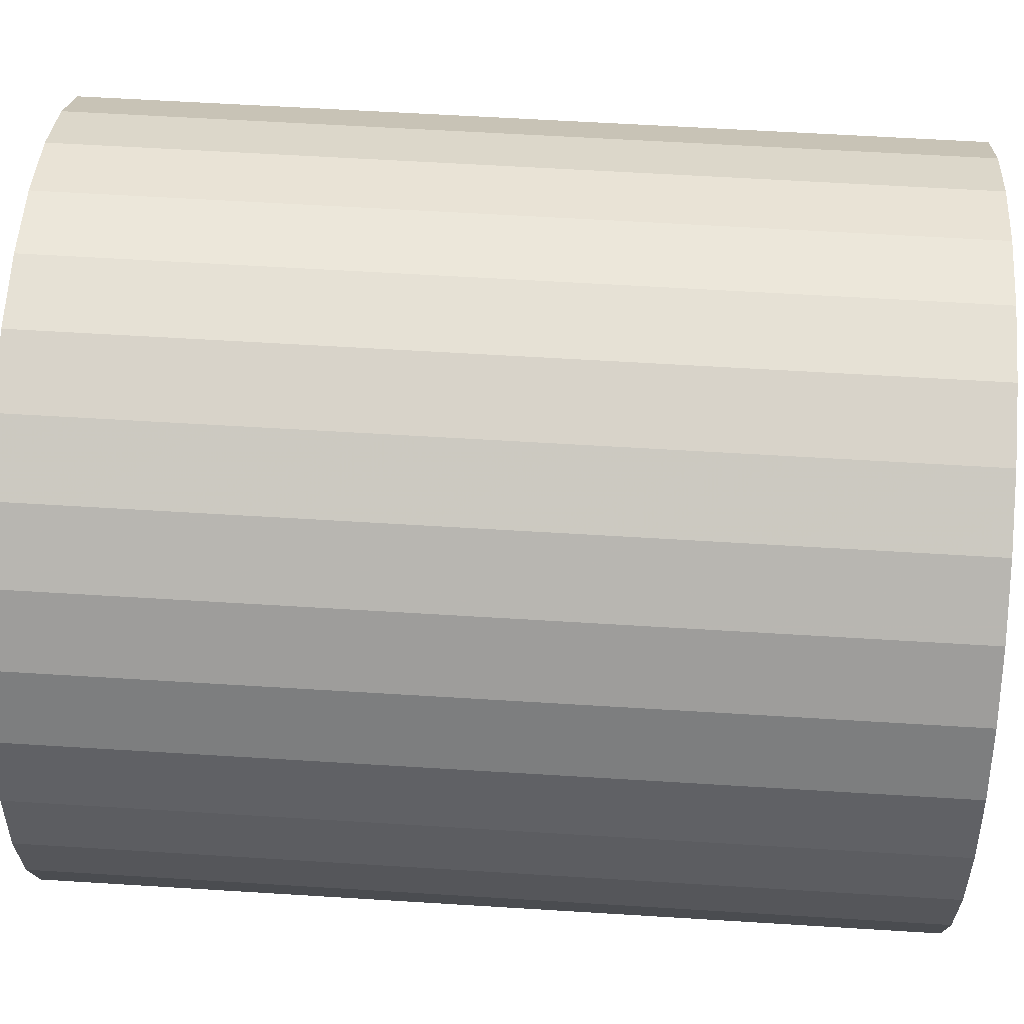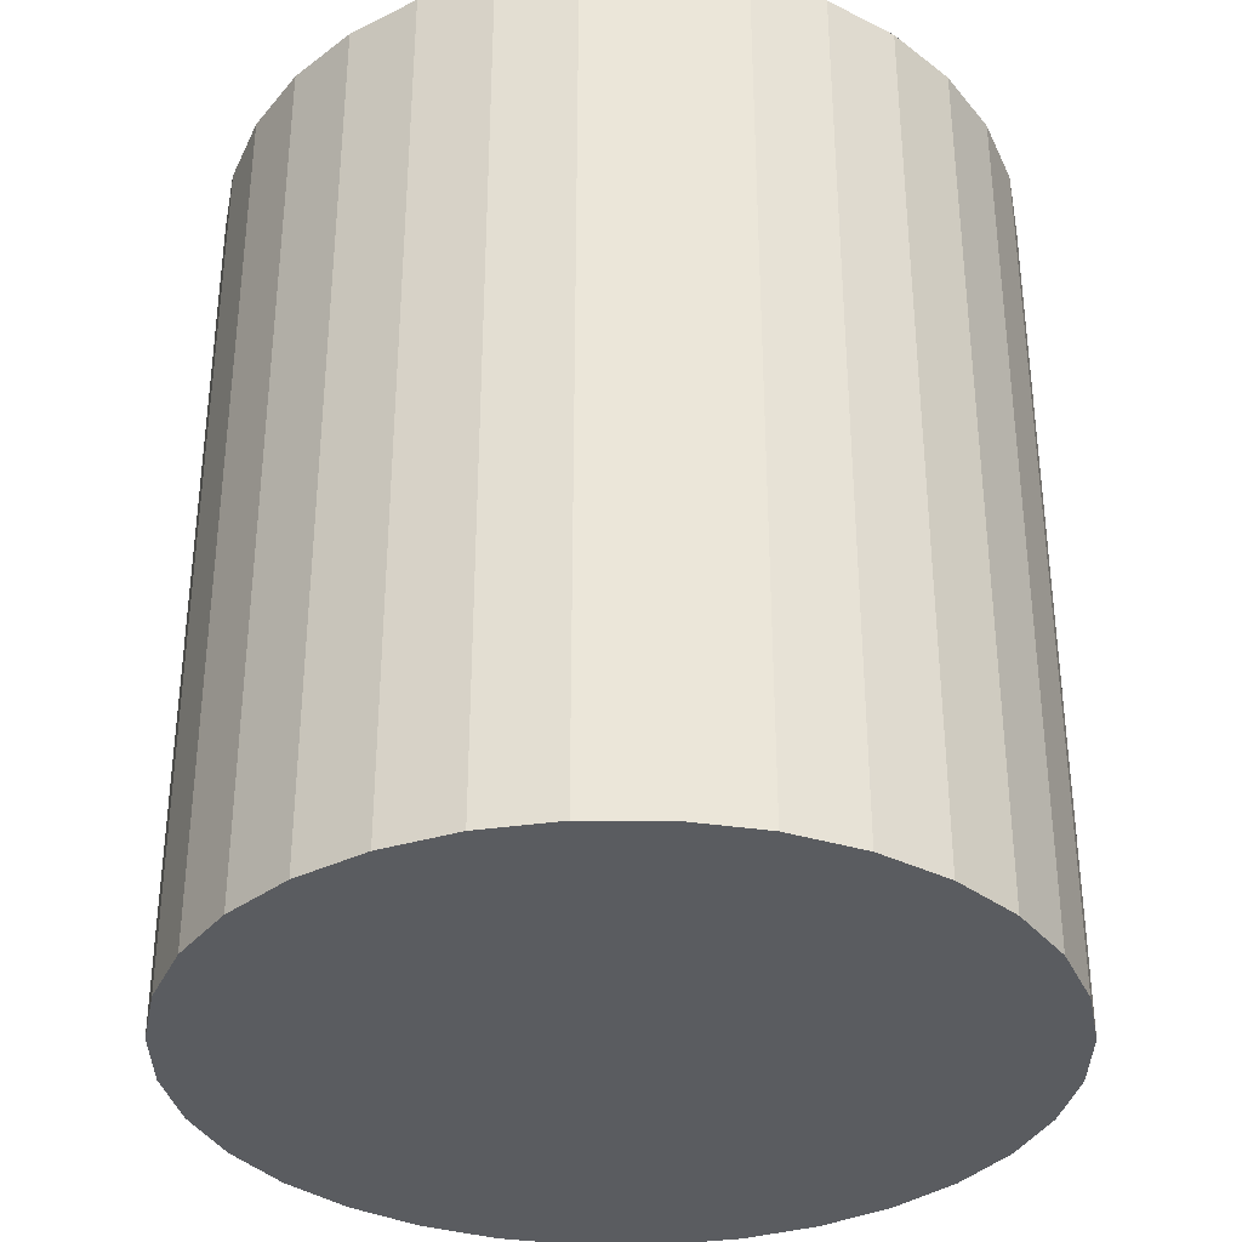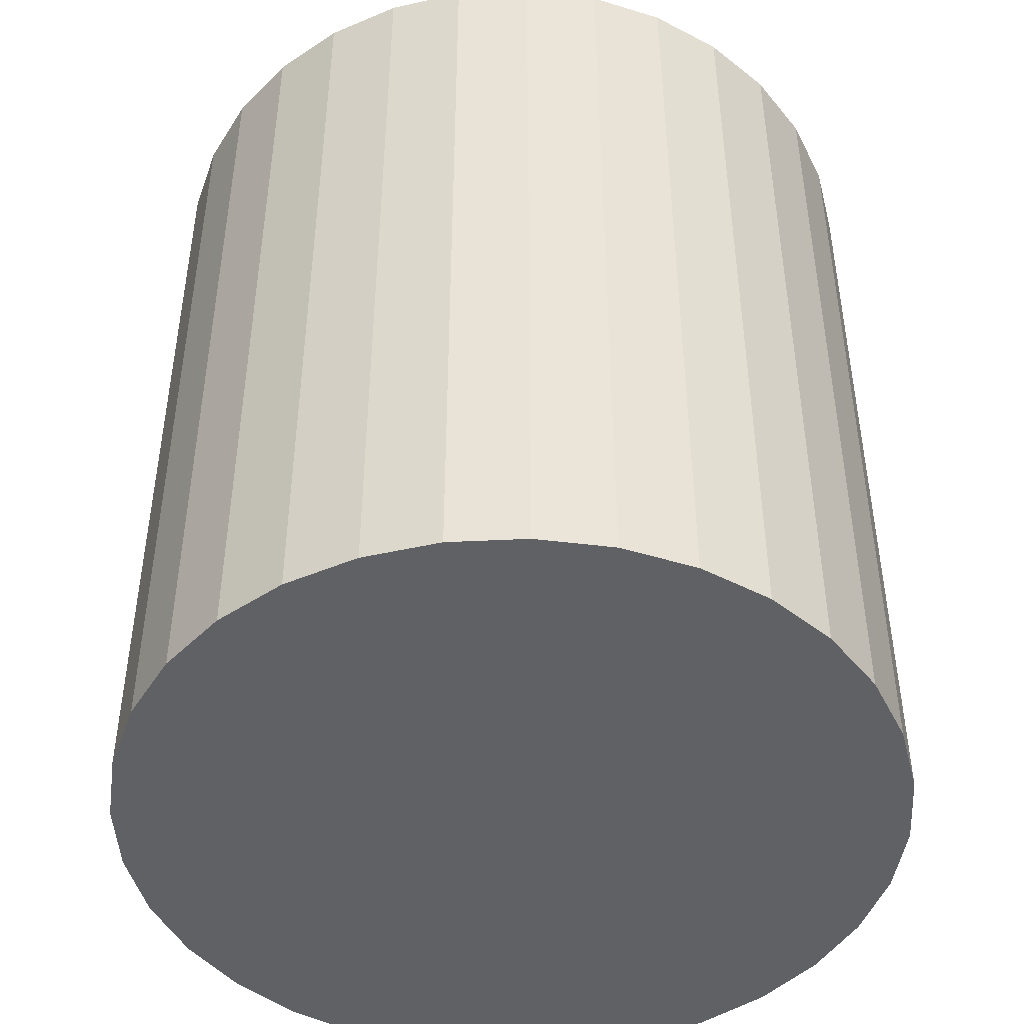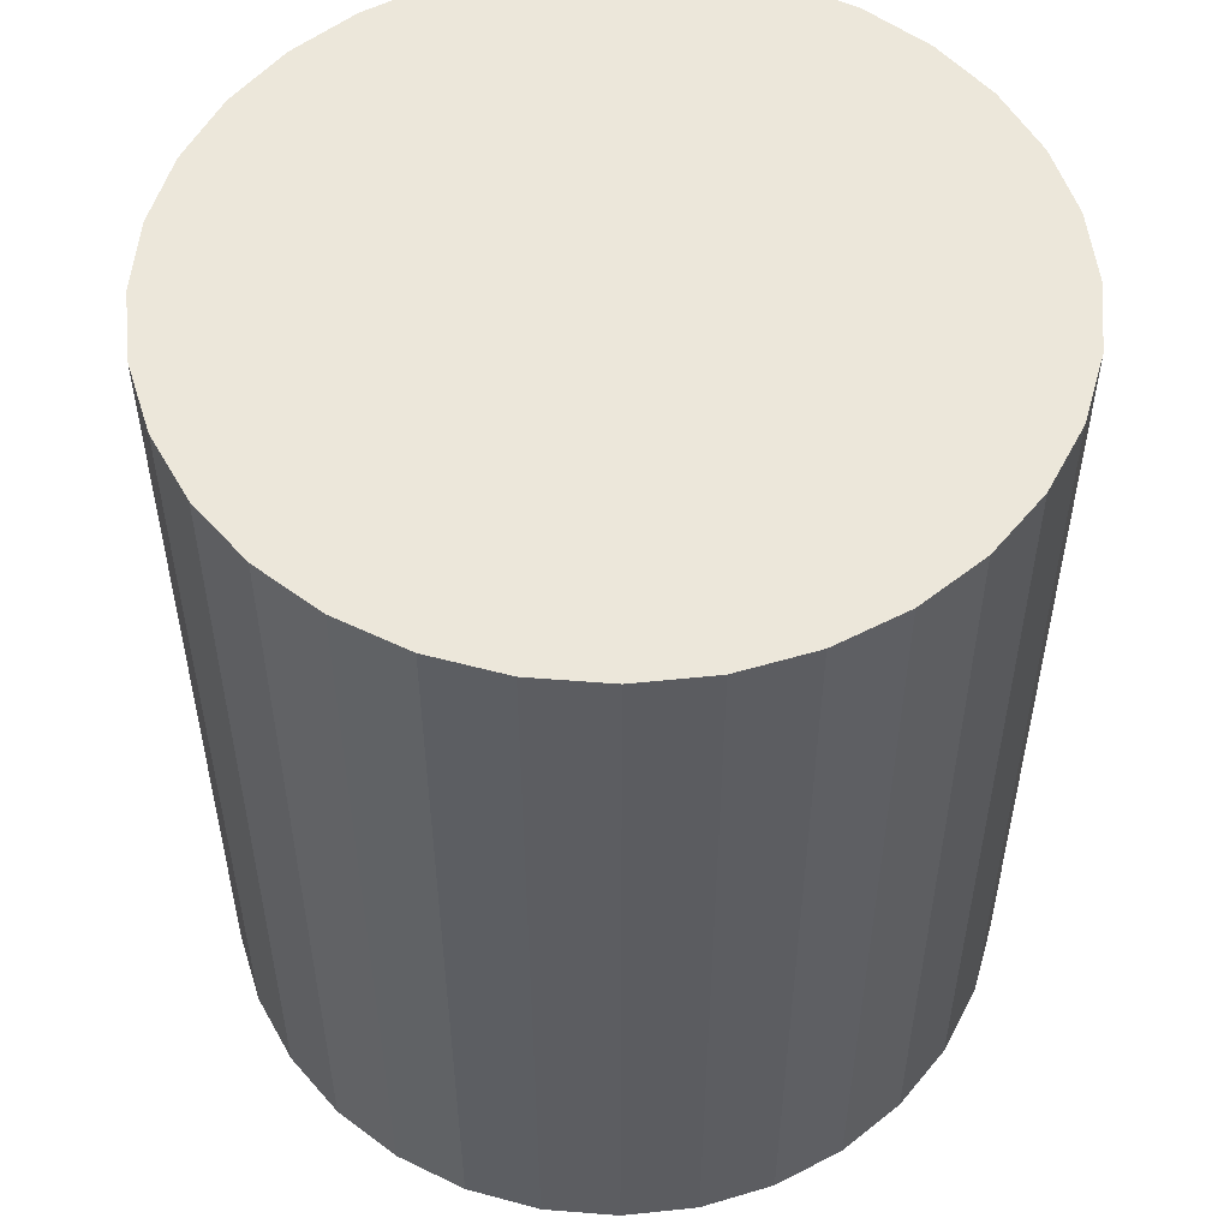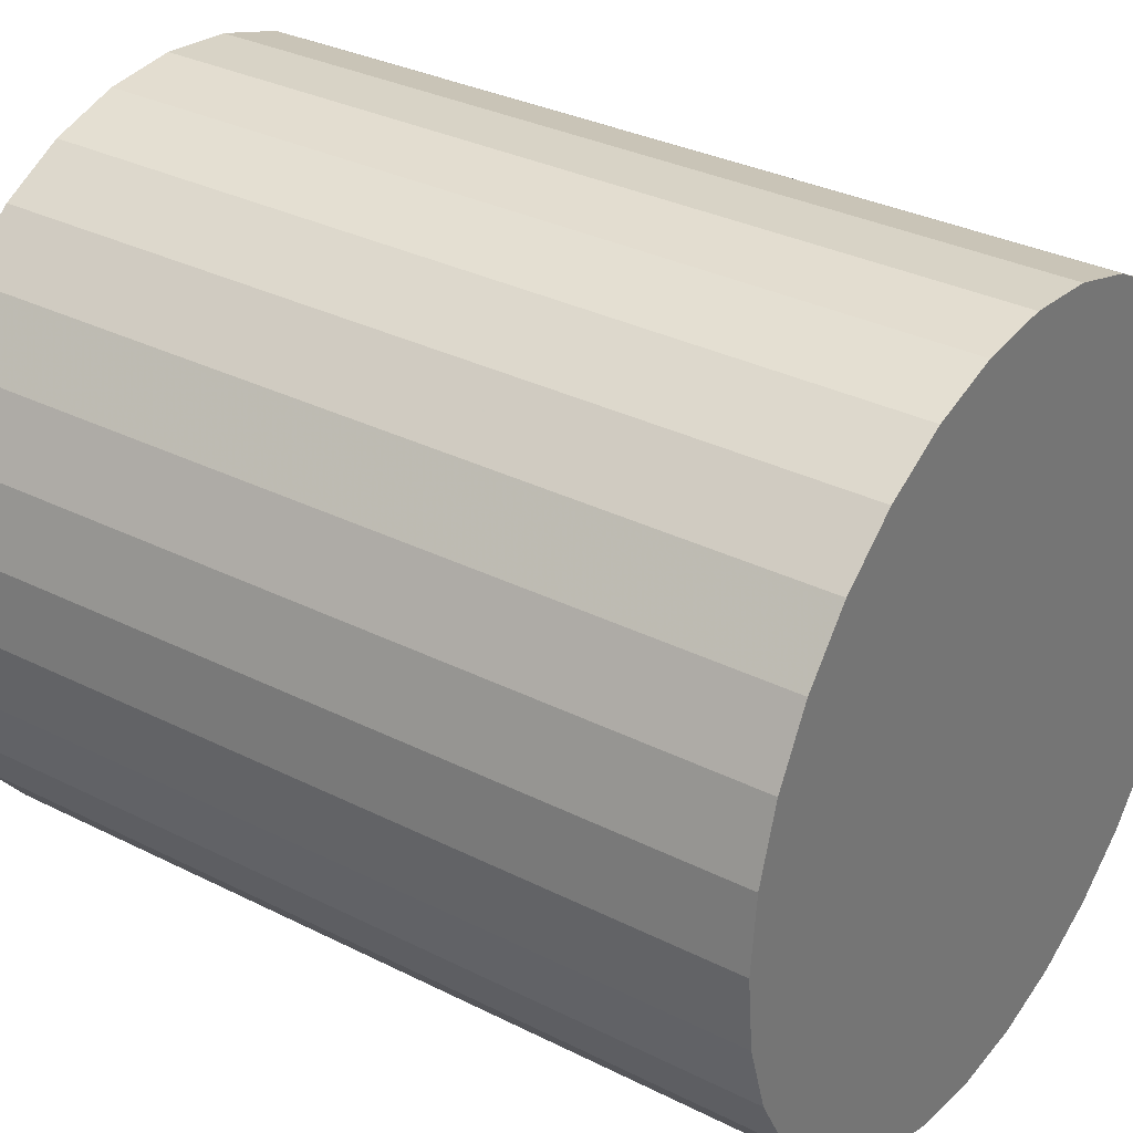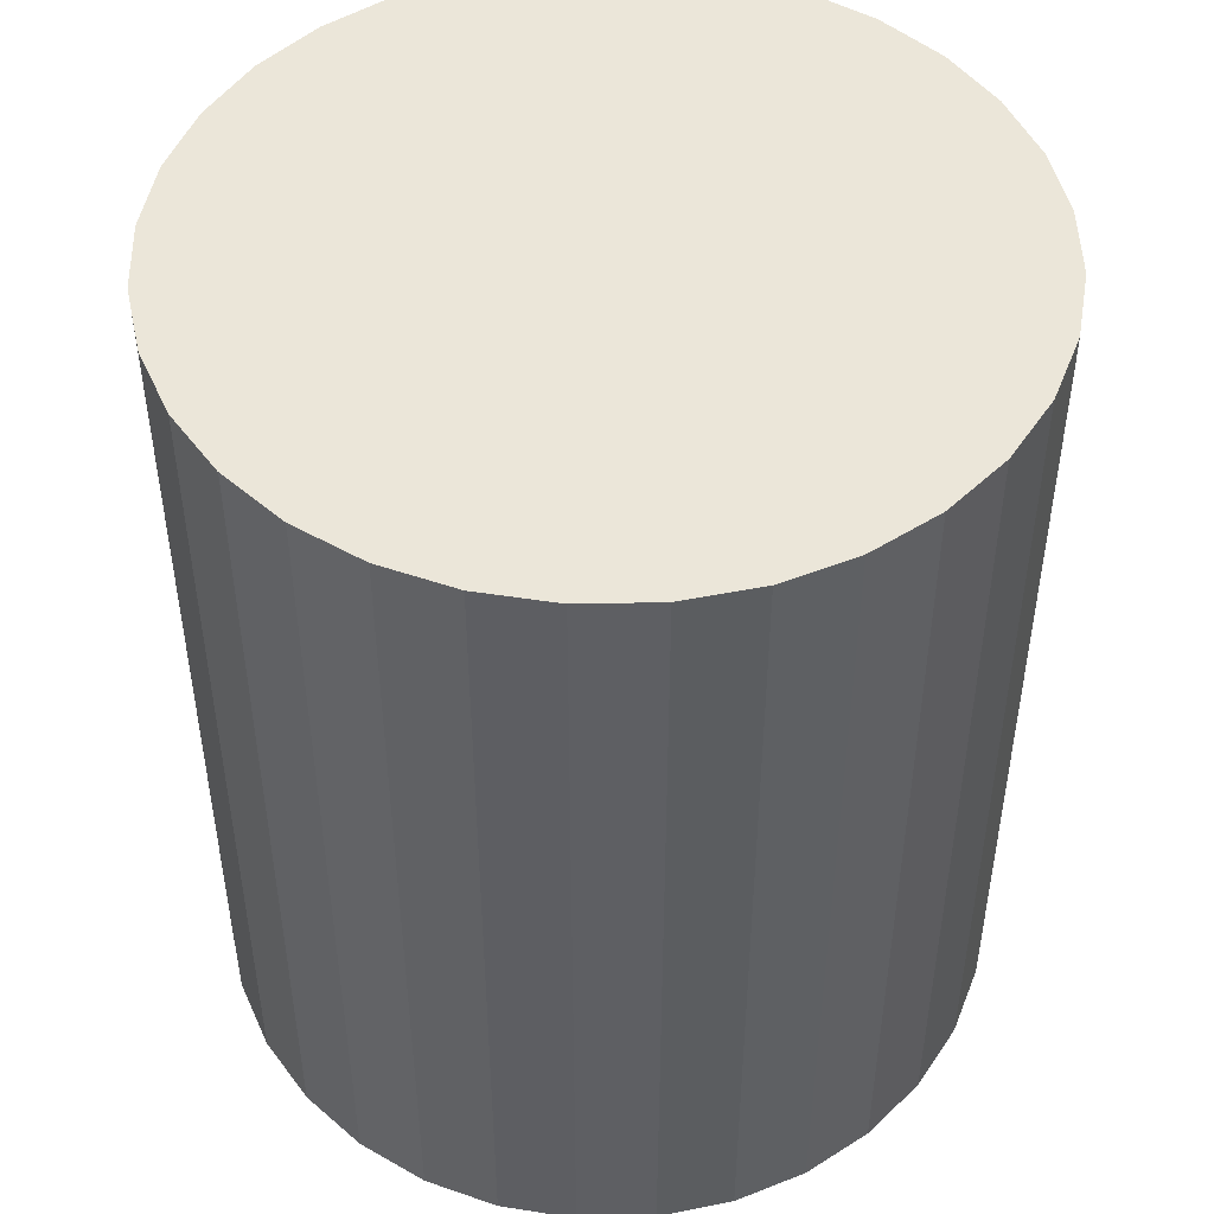
<metadata>
{"format":"obj","ext":"obj","renderer":"f3d","projection":"perspective","resolution":1024,"background":"white","views":[{"elev":58.5,"azim":93.7,"up":"+Y"},{"elev":-34.4,"azim":-73.3,"up":"+Z"},{"elev":-46.2,"azim":-36.2,"up":"+Z"},{"elev":53.3,"azim":55.5,"up":"+Z"},{"elev":32.3,"azim":125.1,"up":"+Y"},{"elev":48.3,"azim":-175.7,"up":"+Z"}]}
</metadata>
<code>
v 0 0 -0.02855
v 0.02532 0 -0.02855
v 0.02532 0 0.02855
v 0 0 0.02855
v 0.02484 0.00494 -0.02855
v 0.02484 0.00494 0.02855
v 0.02339 0.00969 -0.02855
v 0.02339 0.00969 0.02855
v 0.02105 0.01407 -0.02855
v 0.02105 0.01407 0.02855
v 0.01791 0.01791 -0.02855
v 0.01791 0.01791 0.02855
v 0.01407 0.02105 -0.02855
v 0.01407 0.02105 0.02855
v 0.00969 0.02339 -0.02855
v 0.00969 0.02339 0.02855
v 0.00494 0.02484 -0.02855
v 0.00494 0.02484 0.02855
v 0 0.02532 -0.02855
v 0 0.02532 0.02855
v -0.00494 0.02484 -0.02855
v -0.00494 0.02484 0.02855
v -0.00969 0.02339 -0.02855
v -0.00969 0.02339 0.02855
v -0.01407 0.02105 -0.02855
v -0.01407 0.02105 0.02855
v -0.01791 0.01791 -0.02855
v -0.01791 0.01791 0.02855
v -0.02105 0.01407 -0.02855
v -0.02105 0.01407 0.02855
v -0.02339 0.00969 -0.02855
v -0.02339 0.00969 0.02855
v -0.02484 0.00494 -0.02855
v -0.02484 0.00494 0.02855
v -0.02532 0 -0.02855
v -0.02532 0 0.02855
v -0.02484 -0.00494 -0.02855
v -0.02484 -0.00494 0.02855
v -0.02339 -0.00969 -0.02855
v -0.02339 -0.00969 0.02855
v -0.02105 -0.01407 -0.02855
v -0.02105 -0.01407 0.02855
v -0.01791 -0.01791 -0.02855
v -0.01791 -0.01791 0.02855
v -0.01407 -0.02105 -0.02855
v -0.01407 -0.02105 0.02855
v -0.00969 -0.02339 -0.02855
v -0.00969 -0.02339 0.02855
v -0.00494 -0.02484 -0.02855
v -0.00494 -0.02484 0.02855
v -0 -0.02532 -0.02855
v -0 -0.02532 0.02855
v 0.00494 -0.02484 -0.02855
v 0.00494 -0.02484 0.02855
v 0.00969 -0.02339 -0.02855
v 0.00969 -0.02339 0.02855
v 0.01407 -0.02105 -0.02855
v 0.01407 -0.02105 0.02855
v 0.01791 -0.01791 -0.02855
v 0.01791 -0.01791 0.02855
v 0.02105 -0.01407 -0.02855
v 0.02105 -0.01407 0.02855
v 0.02339 -0.00969 -0.02855
v 0.02339 -0.00969 0.02855
v 0.02484 -0.00494 -0.02855
v 0.02484 -0.00494 0.02855
f 2 1 5
f 2 5 3
f 3 5 6
f 3 6 4
f 5 1 7
f 5 7 6
f 6 7 8
f 6 8 4
f 7 1 9
f 7 9 8
f 8 9 10
f 8 10 4
f 9 1 11
f 9 11 10
f 10 11 12
f 10 12 4
f 11 1 13
f 11 13 12
f 12 13 14
f 12 14 4
f 13 1 15
f 13 15 14
f 14 15 16
f 14 16 4
f 15 1 17
f 15 17 16
f 16 17 18
f 16 18 4
f 17 1 19
f 17 19 18
f 18 19 20
f 18 20 4
f 19 1 21
f 19 21 20
f 20 21 22
f 20 22 4
f 21 1 23
f 21 23 22
f 22 23 24
f 22 24 4
f 23 1 25
f 23 25 24
f 24 25 26
f 24 26 4
f 25 1 27
f 25 27 26
f 26 27 28
f 26 28 4
f 27 1 29
f 27 29 28
f 28 29 30
f 28 30 4
f 29 1 31
f 29 31 30
f 30 31 32
f 30 32 4
f 31 1 33
f 31 33 32
f 32 33 34
f 32 34 4
f 33 1 35
f 33 35 34
f 34 35 36
f 34 36 4
f 35 1 37
f 35 37 36
f 36 37 38
f 36 38 4
f 37 1 39
f 37 39 38
f 38 39 40
f 38 40 4
f 39 1 41
f 39 41 40
f 40 41 42
f 40 42 4
f 41 1 43
f 41 43 42
f 42 43 44
f 42 44 4
f 43 1 45
f 43 45 44
f 44 45 46
f 44 46 4
f 45 1 47
f 45 47 46
f 46 47 48
f 46 48 4
f 47 1 49
f 47 49 48
f 48 49 50
f 48 50 4
f 49 1 51
f 49 51 50
f 50 51 52
f 50 52 4
f 51 1 53
f 51 53 52
f 52 53 54
f 52 54 4
f 53 1 55
f 53 55 54
f 54 55 56
f 54 56 4
f 55 1 57
f 55 57 56
f 56 57 58
f 56 58 4
f 57 1 59
f 57 59 58
f 58 59 60
f 58 60 4
f 59 1 61
f 59 61 60
f 60 61 62
f 60 62 4
f 61 1 63
f 61 63 62
f 62 63 64
f 62 64 4
f 63 1 65
f 63 65 64
f 64 65 66
f 64 66 4
f 65 1 2
f 65 2 66
f 66 2 3
f 66 3 4

</code>
